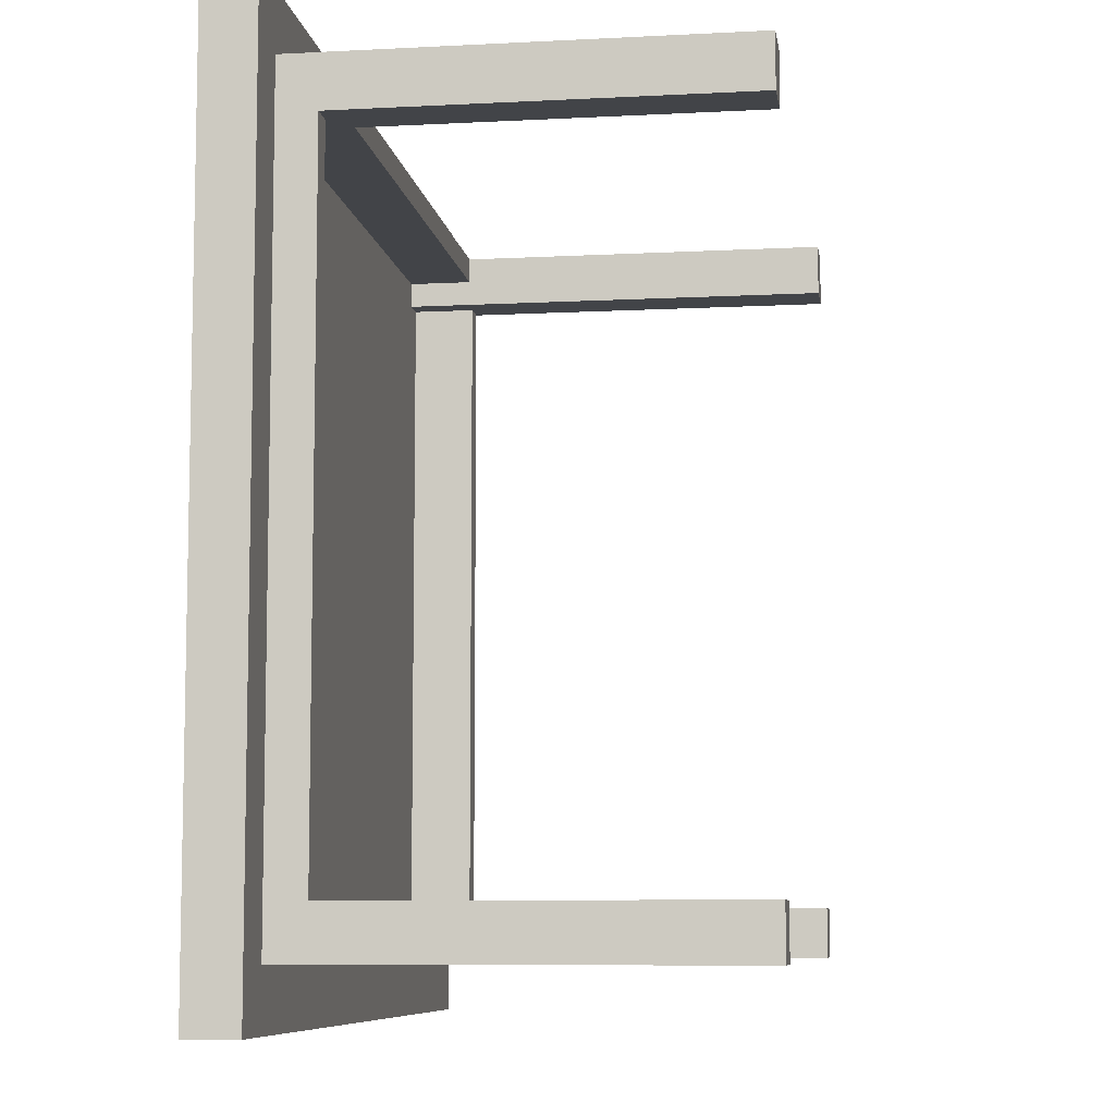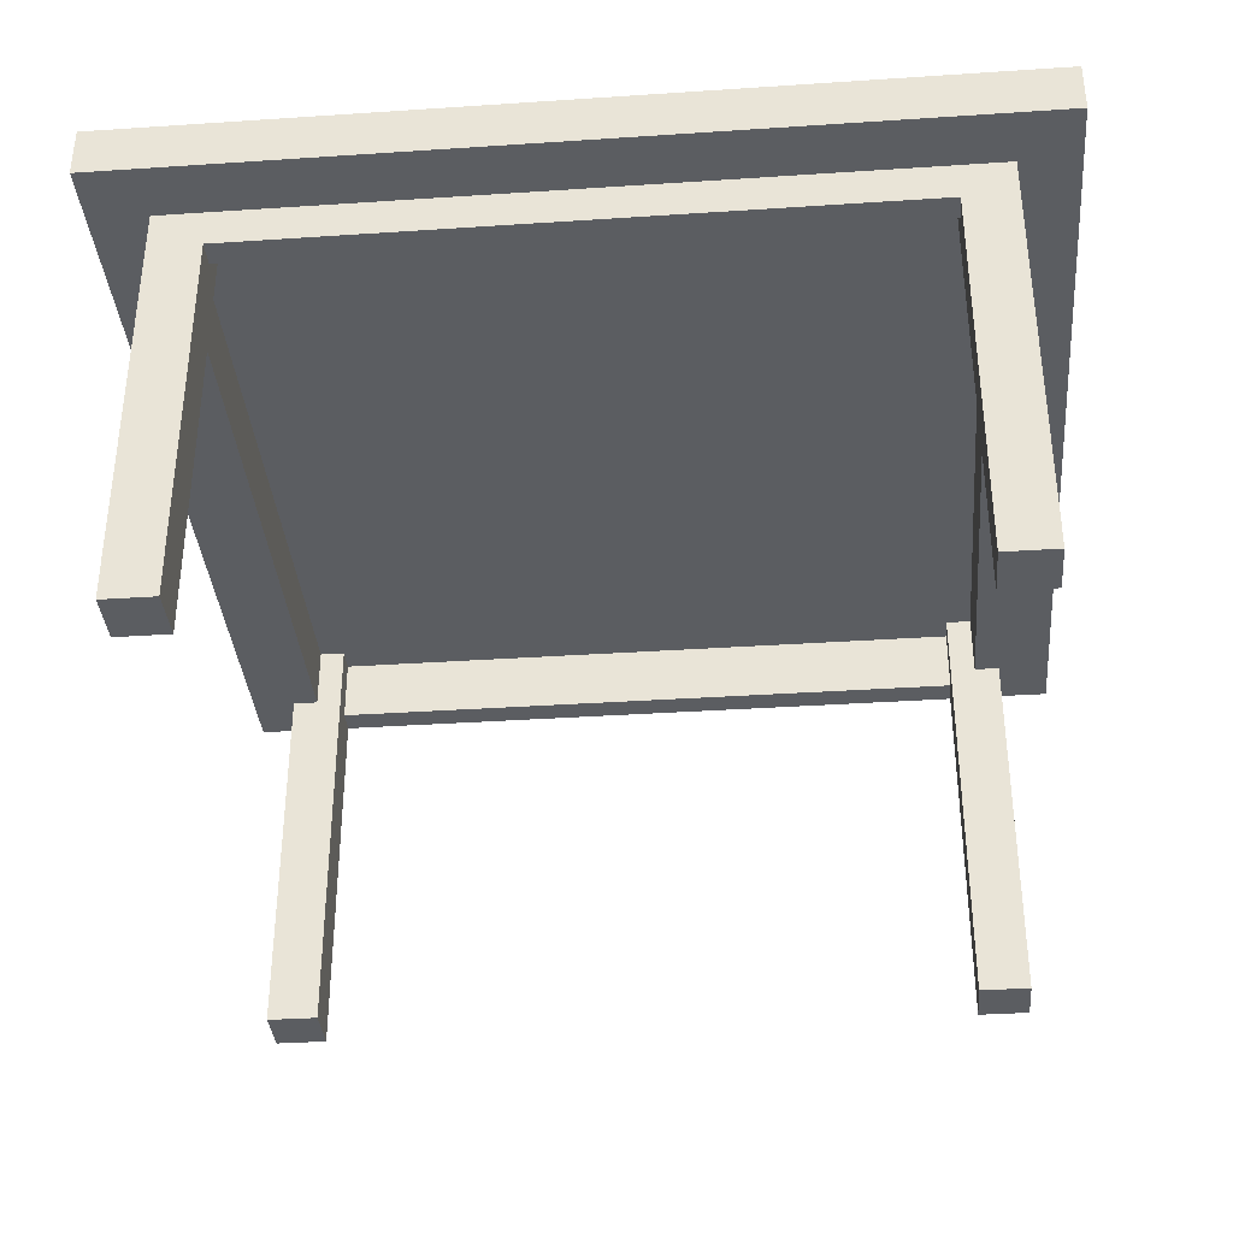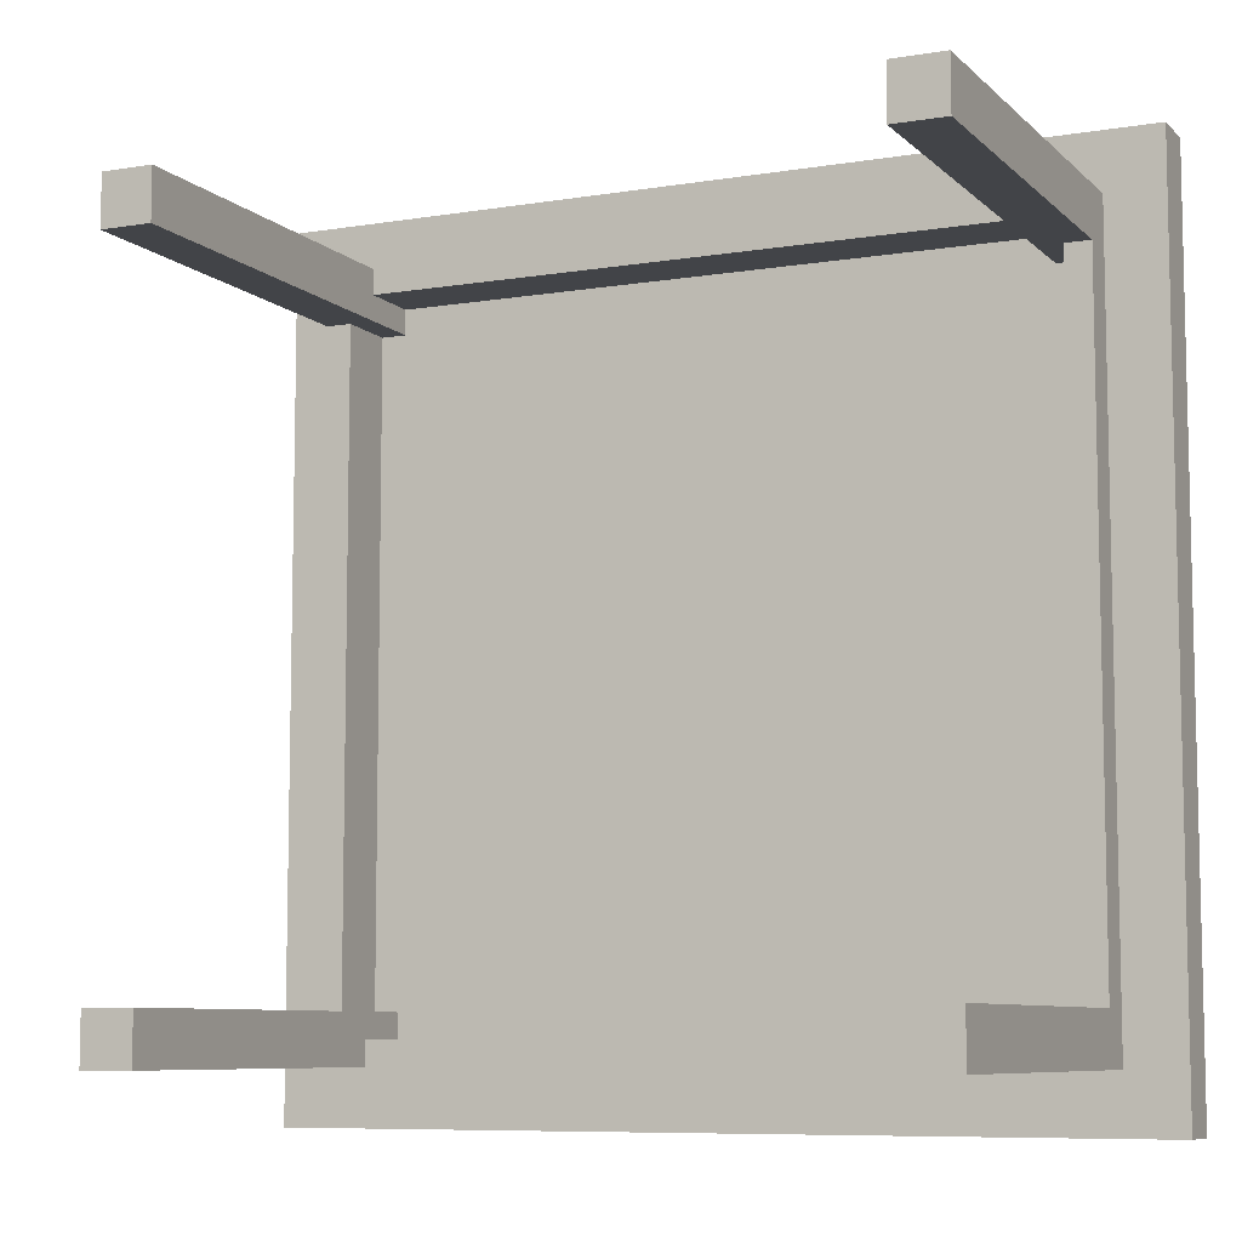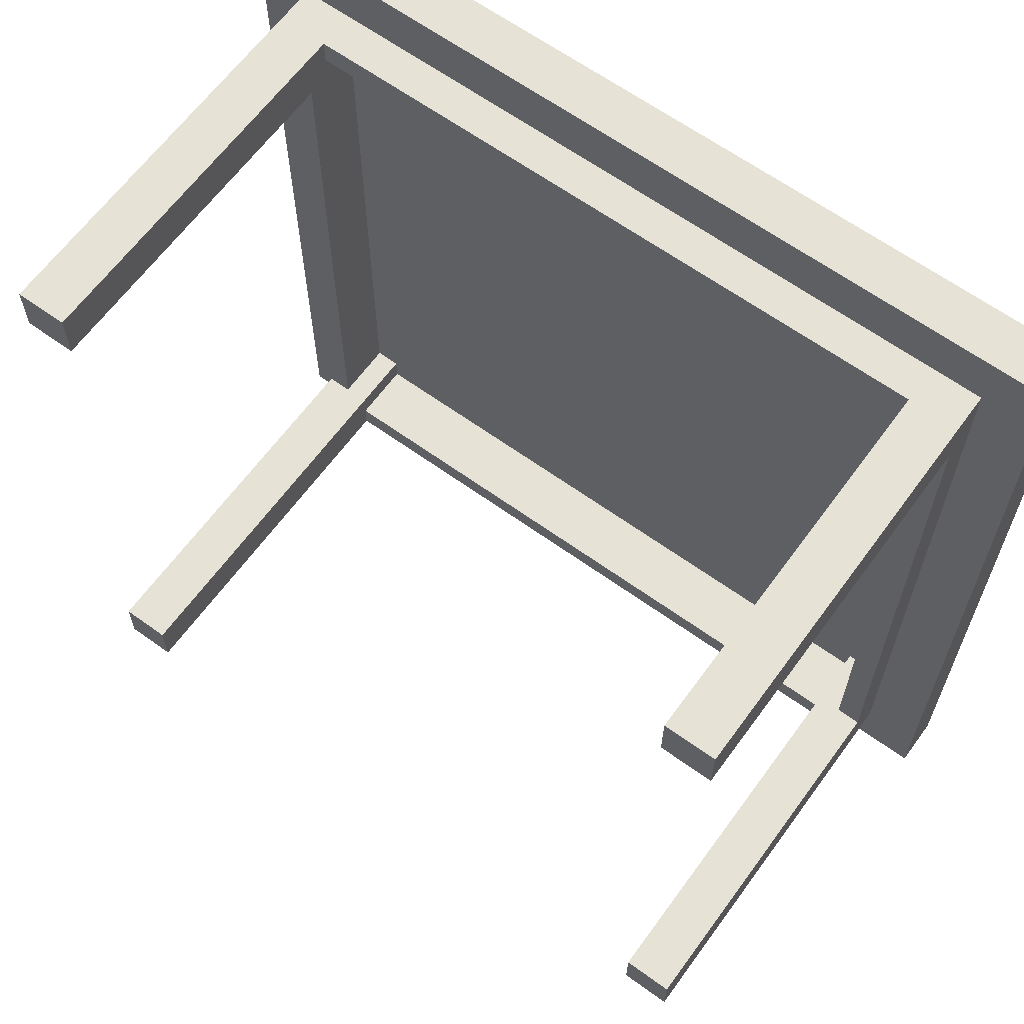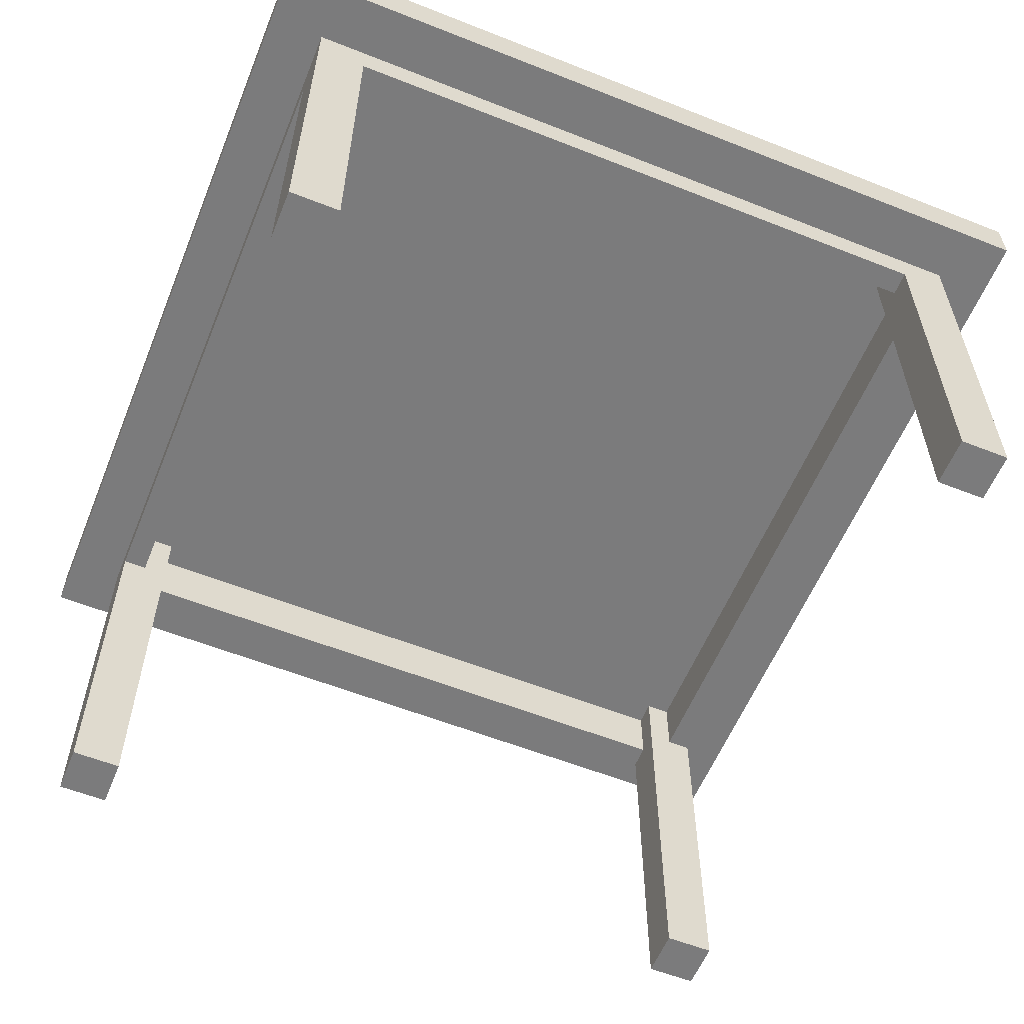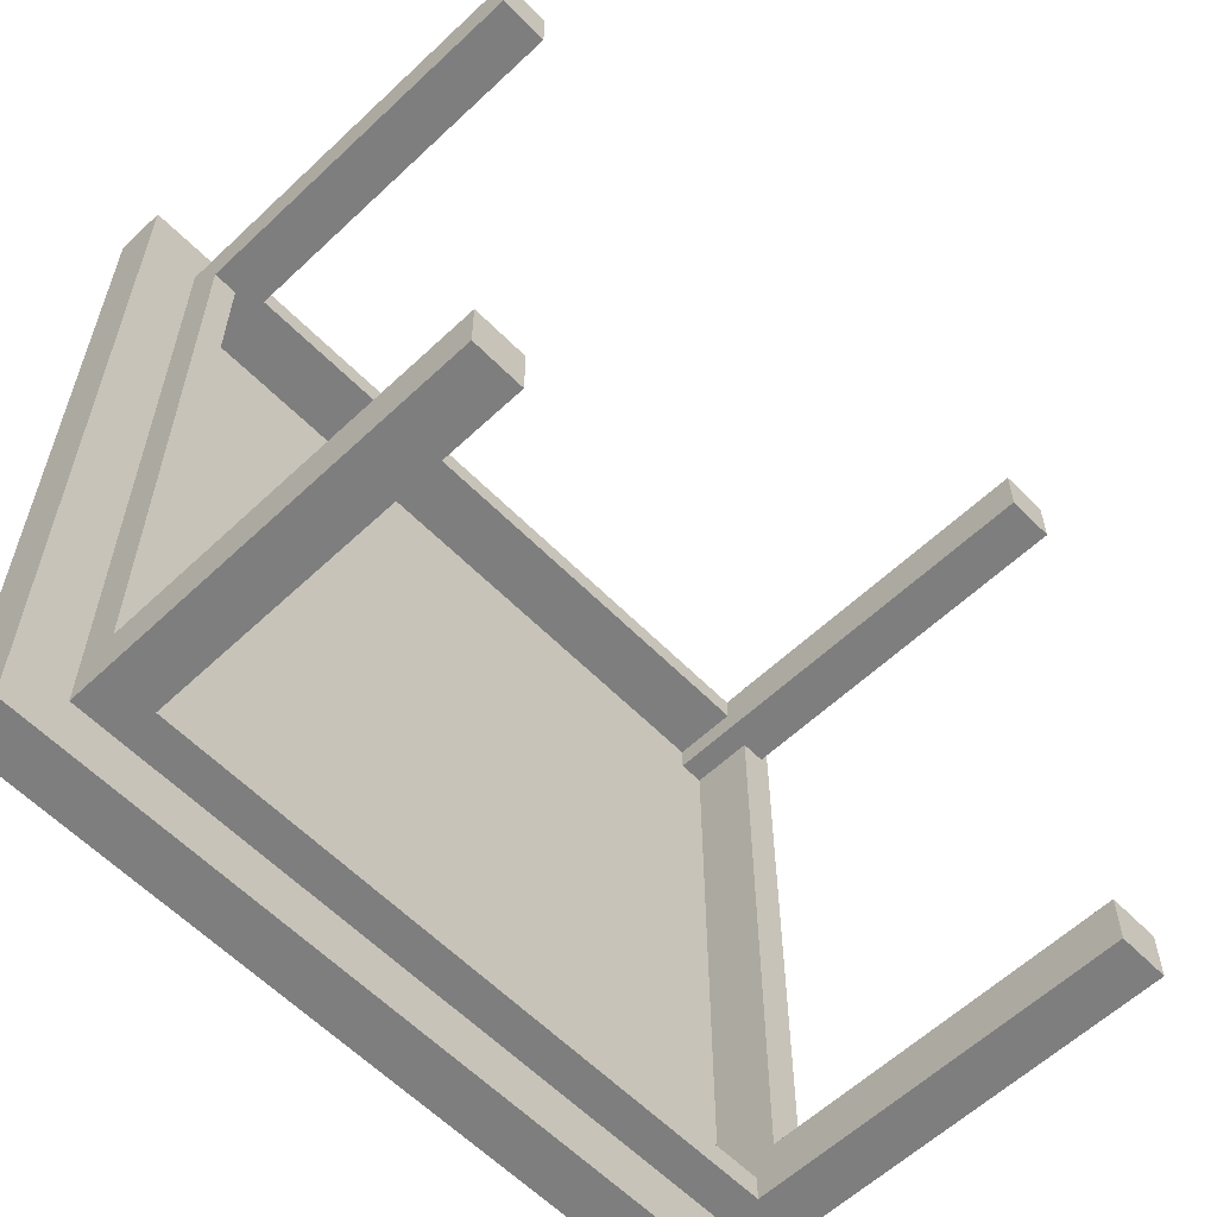
<metadata>
{"format":"obj","ext":"obj","renderer":"f3d","projection":"perspective","resolution":1024,"background":"white","views":[{"elev":-8.0,"azim":-81.7,"up":"+Z"},{"elev":-36.2,"azim":-175.0,"up":"+Y"},{"elev":-8.0,"azim":24.6,"up":"+Z"},{"elev":63.8,"azim":36.1,"up":"+Z"},{"elev":-58.5,"azim":-112.2,"up":"+Y"},{"elev":-59.5,"azim":-46.0,"up":"+Z"}]}
</metadata>
<code>
v -0.2947 0.07031 0.2893
v 0.2888 0.07031 0.2797
v 0.2984 0.07031 0.2893
v -0.2464 0.07031 0.2797
v 0.2888 0.05103 0.2797
v 0.2888 0.07031 0.2632
v 0.2984 0.07996 0.2893
v -0.285 0.07031 0.2797
v -0.2464 0.05103 0.2797
v 0.2502 0.05103 0.2797
v 0.3322 0.0896 0.3231
v 0.2984 0.07031 -0.3038
v -0.2947 0.07996 0.2893
v -0.285 0.07031 0.2411
v -0.285 0.05103 0.2797
v -0.2464 0.07031 0.2604
v 0.2502 0.07031 0.2604
v 0.2888 0.05103 0.2425
v -0.3284 0.05103 0.3231
v 0.2502 0.02127 0.2797
v 0.3322 0.05103 0.3231
v 0.2888 0.07031 -0.2941
v -0.2947 0.0896 0.2893
v -0.3284 0.0896 0.3231
v -0.2947 0.07031 -0.3038
v 0.2984 0.0896 0.2893
v 0.2984 0.07996 -0.3038
v -0.285 0.07031 -0.2941
v -0.2657 0.07031 0.2411
v -0.2464 0.07031 0.2411
v -0.2464 0.02127 0.2797
v 0.2888 0.07031 0.2411
v 0.2888 0.05103 0.2411
v 0.2888 -0.2672 0.2797
v 0.2502 -0.2672 0.2797
v 0.2888 0.05103 -0.2941
v 0.3322 0.05103 -0.3375
v -0.2947 0.07996 -0.3038
v 0.2984 0.0896 -0.3038
v -0.285 0.05103 -0.2555
v -0.2657 0.07031 -0.2555
v -0.285 0.05103 0.2411
v -0.2464 0.07031 -0.2748
v -0.2464 0.05103 0.2411
v 0.2502 0.07031 0.2411
v 0.2502 0.02127 0.2604
v -0.3284 0.05103 -0.3375
v -0.285 -0.2672 0.2797
v 0.2695 0.07031 0.2411
v 0.2888 0.02219 0.2411
v 0.2888 0.05103 -0.2555
v 0.2888 -0.2672 0.2411
v 0.2888 0.05103 -0.2927
v 0.3322 0.0896 -0.3375
v 0.2695 0.07031 -0.2555
v 0.2502 0.07031 -0.2941
v -0.2947 0.0896 -0.3038
v -0.3284 0.0896 -0.3375
v -0.285 0.05103 -0.2941
v -0.285 0.05703 -0.2941
v -0.285 -0.2672 0.2411
v -0.2464 0.07031 -0.2555
v -0.2657 0.02247 -0.2555
v 0.2502 0.07031 -0.2748
v -0.2464 -0.2672 0.2411
v 0.2502 0.07031 -0.2555
v -0.2464 0.02127 0.2604
v -0.2464 -0.2672 0.2797
v 0.2888 0.02219 -0.2555
v 0.2888 -0.2672 -0.2941
v 0.2502 0.05103 -0.2941
v -0.285 0.02247 0.2411
v -0.2657 0.02247 0.2411
v -0.2464 0.0221 -0.2748
v 0.2695 0.02219 0.2411
v 0.2888 -0.2672 -0.2555
v 0.2502 -0.2672 0.2411
v 0.2502 0.0221 -0.2941
v -0.2464 0.05103 -0.2941
v -0.285 -0.2672 -0.2555
v -0.285 0.02247 -0.2555
v 0.2502 -0.2672 -0.2555
v 0.2502 0.0221 -0.2748
v -0.2464 -0.2672 -0.2555
v 0.2695 0.02219 -0.2555
v 0.2502 -0.2672 -0.2941
v -0.2464 0.0221 -0.2941
v -0.285 -0.2672 -0.2941
v -0.2464 -0.2672 -0.2941
v -0.2464 0.05103 -0.2927
v -0.2464 0.05103 0.2425
g mesh1_mesh1-geometry
f 1 2 3
f 2 1 4
f 3 2 1
f 4 1 2
f 2 5 3
f 3 5 2
f 6 3 2
f 2 3 6
f 7 1 3
f 4 1 8
f 8 1 4
f 9 2 4
f 4 2 9
f 4 6 2
f 2 6 4
f 5 6 2
f 2 6 5
f 2 10 5
f 5 10 2
f 5 11 3
f 3 11 5
f 6 12 3
f 3 12 6
f 1 7 13
f 3 11 7
f 7 11 3
f 12 7 3
f 1 14 8
f 8 14 1
f 8 15 1
f 1 15 8
f 15 4 8
f 8 4 15
f 8 16 4
f 4 16 8
f 10 2 9
f 9 2 10
f 4 15 9
f 9 15 4
f 6 4 17
f 17 4 6
f 18 6 5
f 5 6 18
f 19 5 10
f 10 5 20
f 11 5 21
f 21 5 11
f 12 6 22
f 22 6 12
f 7 23 13
f 1 24 13
f 13 24 1
f 25 13 1
f 1 13 25
f 7 11 26
f 26 11 7
f 7 12 27
f 14 1 28
f 28 1 14
f 14 15 8
f 8 15 14
f 29 8 14
f 14 8 29
f 15 24 1
f 1 24 15
f 16 8 30
f 30 8 16
f 17 4 16
f 16 4 17
f 19 10 9
f 9 10 31
f 19 9 15
f 9 31 15
f 6 17 32
f 32 17 6
f 33 6 18
f 18 6 33
f 5 33 18
f 5 18 34
f 5 19 21
f 20 5 35
f 20 31 10
f 21 36 5
f 21 19 11
f 21 11 37
f 22 6 32
f 32 6 22
f 22 25 12
f 12 25 22
f 36 12 22
f 22 12 36
f 23 7 26
f 13 23 38
f 13 24 23
f 23 24 13
f 27 26 7
f 13 25 38
f 38 25 13
f 28 1 25
f 25 1 28
f 26 39 11
f 11 24 26
f 12 39 27
f 27 39 12
f 12 25 27
f 28 40 14
f 14 40 28
f 28 41 14
f 14 41 28
f 15 14 42
f 42 14 15
f 30 8 29
f 29 8 30
f 14 41 29
f 29 41 14
f 24 15 19
f 19 15 24
f 30 16 43
f 30 44 16
f 17 45 16
f 17 16 46
f 15 47 19
f 15 31 48
f 32 17 49
f 49 17 32
f 6 33 32
f 32 33 6
f 33 50 18
f 5 51 33
f 34 18 52
f 34 35 5
f 20 35 46
f 20 46 31
f 36 21 37
f 5 36 53
f 24 11 19
f 54 37 11
f 32 36 22
f 22 36 32
f 22 55 32
f 32 55 22
f 25 22 56
f 56 22 25
f 37 12 36
f 36 12 37
f 36 56 22
f 22 56 36
f 23 26 24
f 57 38 23
f 24 58 23
f 38 57 27
f 38 27 25
f 26 27 39
f 25 57 38
f 38 57 25
f 25 56 28
f 28 56 25
f 59 25 28
f 28 25 59
f 54 11 39
f 37 39 12
f 12 39 37
f 39 27 57
f 60 40 28
f 28 40 60
f 14 40 42
f 42 40 14
f 28 43 41
f 41 43 28
f 42 47 15
f 15 61 42
f 30 62 29
f 30 29 44
f 41 29 62
f 41 63 29
f 24 19 58
f 43 16 64
f 62 30 43
f 65 16 44
f 66 16 45
f 46 45 17
f 45 49 17
f 17 49 45
f 67 46 16
f 47 58 19
f 68 48 31
f 48 61 15
f 49 32 55
f 55 32 49
f 51 32 33
f 33 32 51
f 52 18 50
f 50 33 69
f 5 53 51
f 51 69 33
f 34 52 35
f 46 35 45
f 67 31 46
f 47 36 37
f 36 32 53
f 53 32 36
f 36 70 53
f 54 47 37
f 39 37 54
f 54 37 39
f 55 22 56
f 56 22 55
f 56 36 71
f 71 36 56
f 57 23 58
f 47 57 25
f 25 57 47
f 56 60 28
f 28 60 56
f 64 28 56
f 56 28 64
f 47 25 59
f 59 25 47
f 59 28 60
f 60 28 59
f 54 39 58
f 57 58 39
f 40 60 59
f 59 60 40
f 40 47 42
f 42 72 40
f 28 64 43
f 43 64 28
f 41 43 62
f 62 43 41
f 72 42 61
f 29 73 44
f 41 62 63
f 73 29 63
f 64 16 66
f 43 64 74
f 43 74 62
f 67 16 65
f 44 73 65
f 66 45 55
f 49 55 45
f 49 45 75
f 57 47 58
f 58 47 57
f 47 54 58
f 68 65 48
f 31 67 68
f 61 48 65
f 49 75 55
f 53 32 51
f 51 32 53
f 75 52 50
f 50 69 75
f 51 53 76
f 69 51 76
f 77 35 52
f 77 45 35
f 36 47 71
f 76 53 70
f 36 78 70
f 55 56 66
f 66 56 55
f 71 78 36
f 71 60 56
f 56 60 71
f 66 56 64
f 64 56 66
f 47 40 59
f 79 47 59
f 71 59 60
f 60 59 71
f 40 80 59
f 81 40 72
f 61 65 72
f 63 62 80
f 73 63 72
f 66 82 64
f 83 74 64
f 62 74 84
f 68 67 65
f 73 72 65
f 55 85 66
f 75 45 52
f 85 55 75
f 85 75 69
f 76 82 69
f 77 52 45
f 71 47 79
f 76 70 82
f 86 70 78
f 71 79 78
f 59 71 79
f 79 71 59
f 79 59 87
f 88 59 80
f 81 80 40
f 81 72 63
f 84 80 62
f 63 80 81
f 64 82 83
f 66 85 82
f 83 78 74
f 84 74 89
f 85 69 82
f 86 82 70
f 86 78 82
f 87 78 79
f 87 59 89
f 88 89 59
f 88 80 89
f 84 89 80
f 83 82 78
f 87 74 78
f 87 89 74
g mesh1_mesh1-geometry
f 3 1 7
f 13 7 1
f 3 7 12
f 13 27 7
f 7 27 13
f 27 12 7
f 27 13 38
f 38 13 27
f 27 25 12
f 43 16 30
f 16 45 17
f 25 27 38
f 29 62 30
f 62 29 41
f 64 16 43
f 43 30 62
f 45 16 66
f 66 16 64
f 55 45 66
f 45 55 49
g mesh1_mesh1-geometry
f 10 5 19
f 20 5 10
f 13 23 7
f 9 10 19
f 31 10 9
f 15 9 19
f 15 31 9
f 18 33 5
f 34 18 5
f 21 19 5
f 35 5 20
f 10 31 20
f 5 36 21
f 11 19 21
f 37 11 21
f 26 7 23
f 38 23 13
f 7 26 27
f 11 39 26
f 26 24 11
f 16 44 30
f 46 16 17
f 19 47 15
f 48 31 15
f 18 50 33
f 33 51 5
f 52 18 34
f 5 35 34
f 46 35 20
f 31 46 20
f 37 21 36
f 53 36 5
f 19 11 24
f 11 37 54
f 24 26 23
f 23 38 57
f 23 58 24
f 27 57 38
f 39 27 26
f 39 11 54
f 57 27 39
f 15 47 42
f 42 61 15
f 44 29 30
f 29 63 41
f 58 19 24
f 44 16 65
f 17 45 46
f 16 46 67
f 19 58 47
f 31 48 68
f 15 61 48
f 50 18 52
f 69 33 50
f 51 53 5
f 33 69 51
f 35 52 34
f 45 35 46
f 46 31 67
f 37 36 47
f 53 70 36
f 37 47 54
f 58 23 57
f 58 39 54
f 39 58 57
f 42 47 40
f 40 72 42
f 61 42 72
f 44 73 29
f 63 62 41
f 63 29 73
f 74 64 43
f 62 74 43
f 65 16 67
f 65 73 44
f 75 45 49
f 58 54 47
f 48 65 68
f 68 67 31
f 65 48 61
f 55 75 49
f 50 52 75
f 75 69 50
f 76 53 51
f 76 51 69
f 52 35 77
f 35 45 77
f 71 47 36
f 70 53 76
f 70 78 36
f 36 78 71
f 59 40 47
f 59 47 79
f 59 80 40
f 72 40 81
f 72 65 61
f 80 62 63
f 72 63 73
f 64 82 66
f 64 74 83
f 84 74 62
f 65 67 68
f 65 72 73
f 66 85 55
f 52 45 75
f 75 55 85
f 69 75 85
f 69 82 76
f 45 52 77
f 79 47 71
f 82 70 76
f 78 70 86
f 78 79 71
f 87 59 79
f 80 59 88
f 40 80 81
f 63 72 81
f 62 80 84
f 81 80 63
f 83 82 64
f 82 85 66
f 74 78 83
f 89 74 84
f 82 69 85
f 70 82 86
f 82 78 86
f 79 78 87
f 89 59 87
f 59 89 88
f 89 80 88
f 80 89 84
f 78 82 83
f 78 74 87
f 74 89 87
g mesh1_mesh1-geometry
f 13 7 38
f 13 38 7
f 27 38 7
f 27 7 38
g mesh2_mesh2-geometry
l 22 32
l 22 12
l 56 22
l 22 36
l 32 6
l 32 33
l 49 32
l 25 12
l 3 12
l 56 64
l 28 56
l 71 56
l 3 6
l 6 2
l 25 1
l 28 25
l 1 3
l 2 3
l 28 60
l 14 28
l 2 4
l 2 5
l 8 1
l 60 59
l 8 14
l 14 29
l 14 42
l 4 8
l 4 9
l 16 4
l 8 15
g mesh3_mesh3-geometry
l 90 79
g mesh4_mesh4-geometry
l 91 44

</code>
